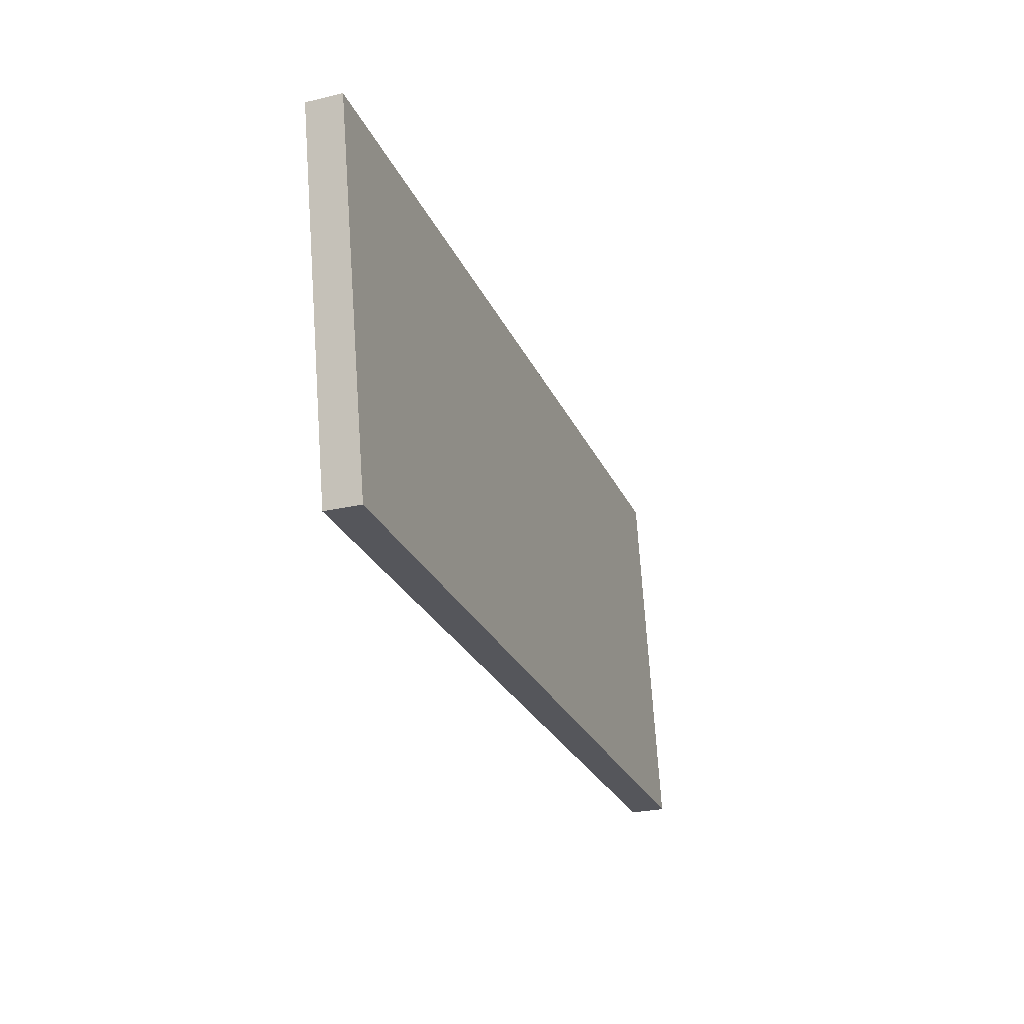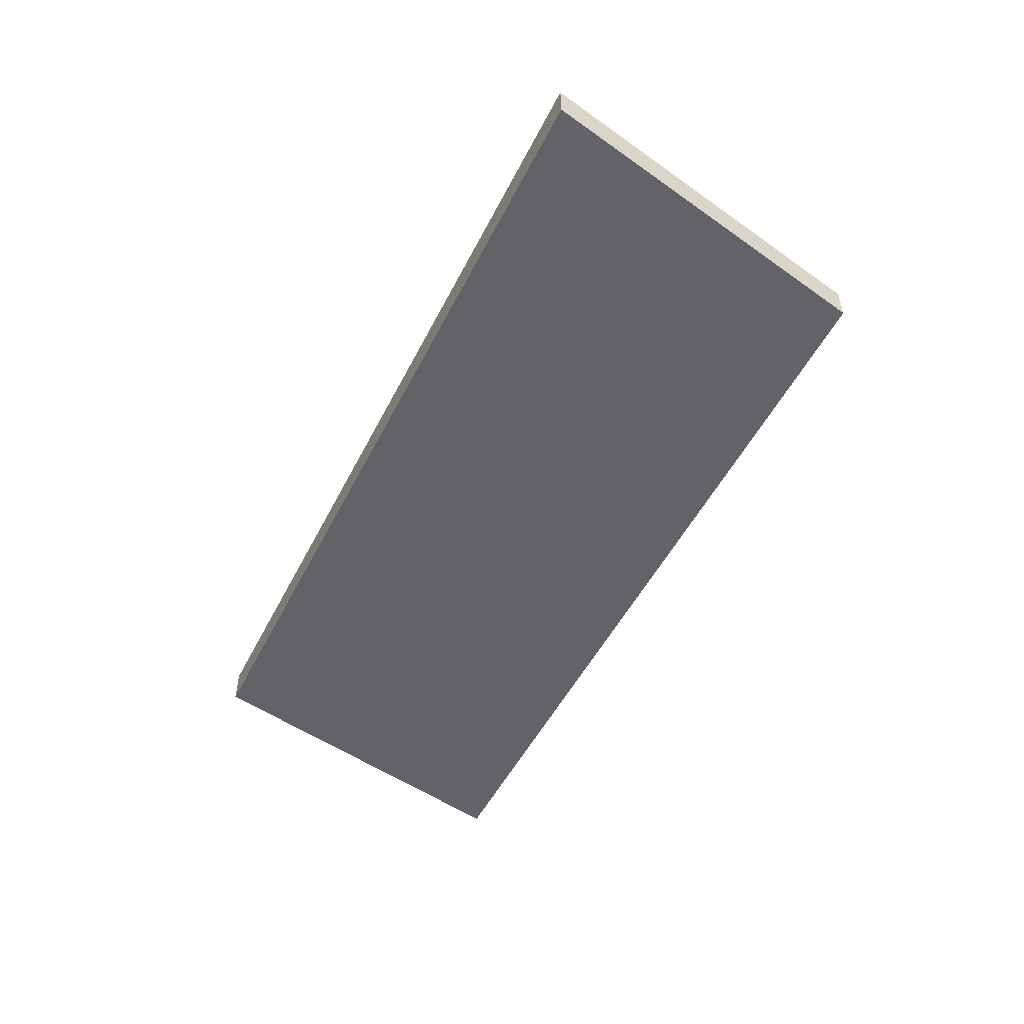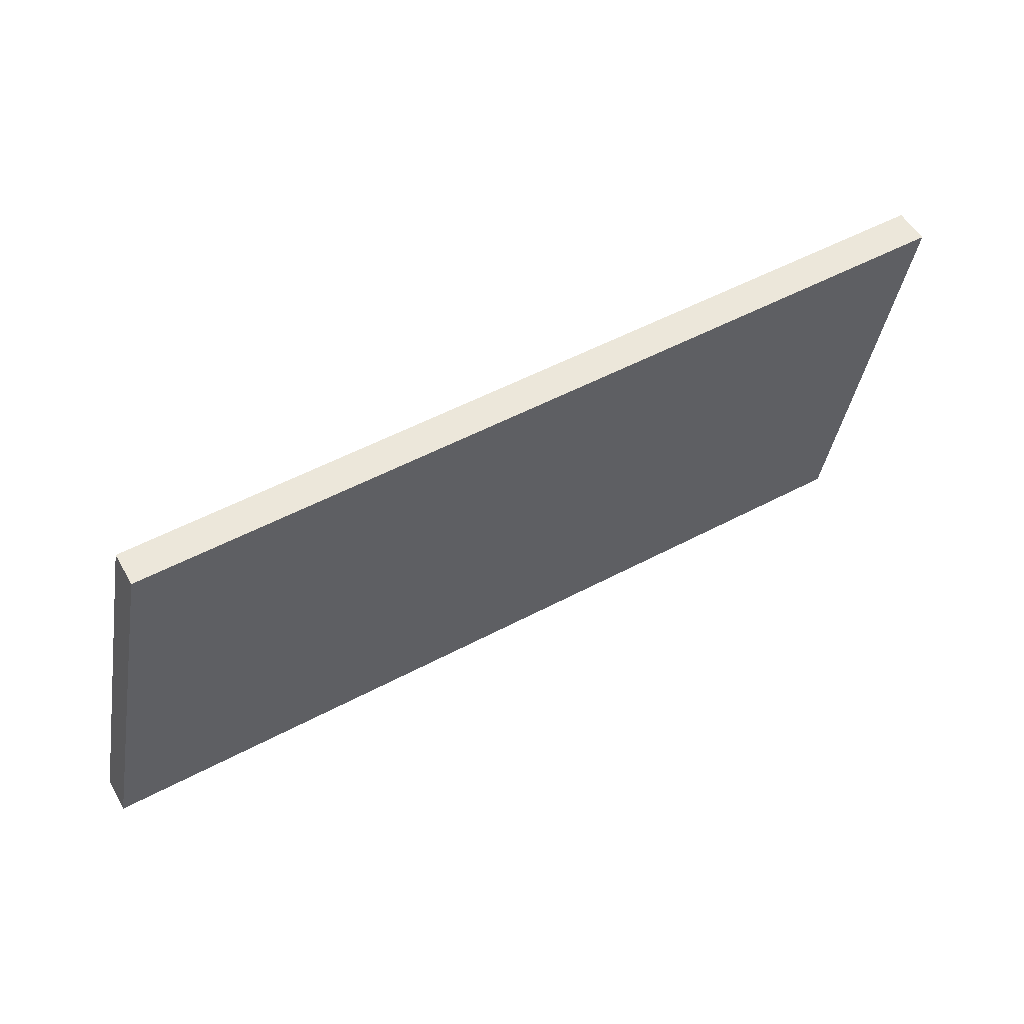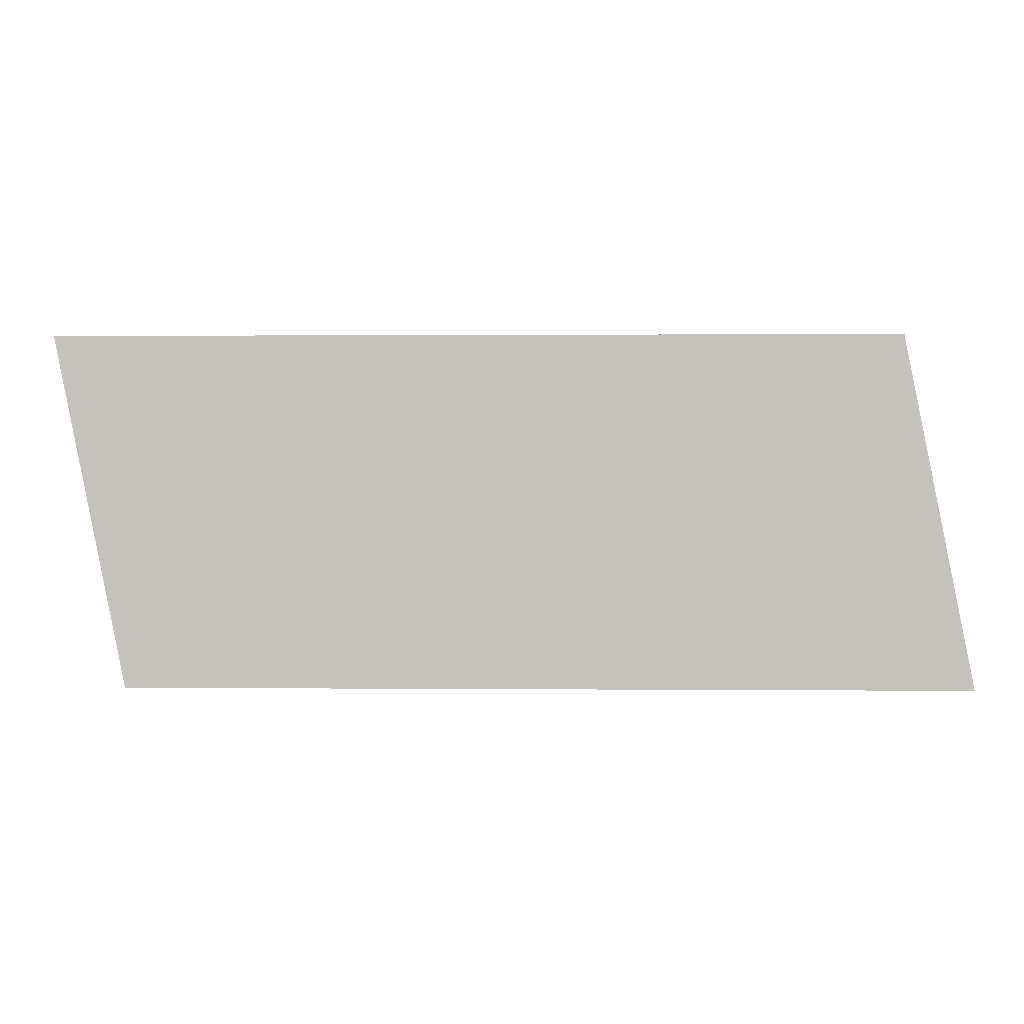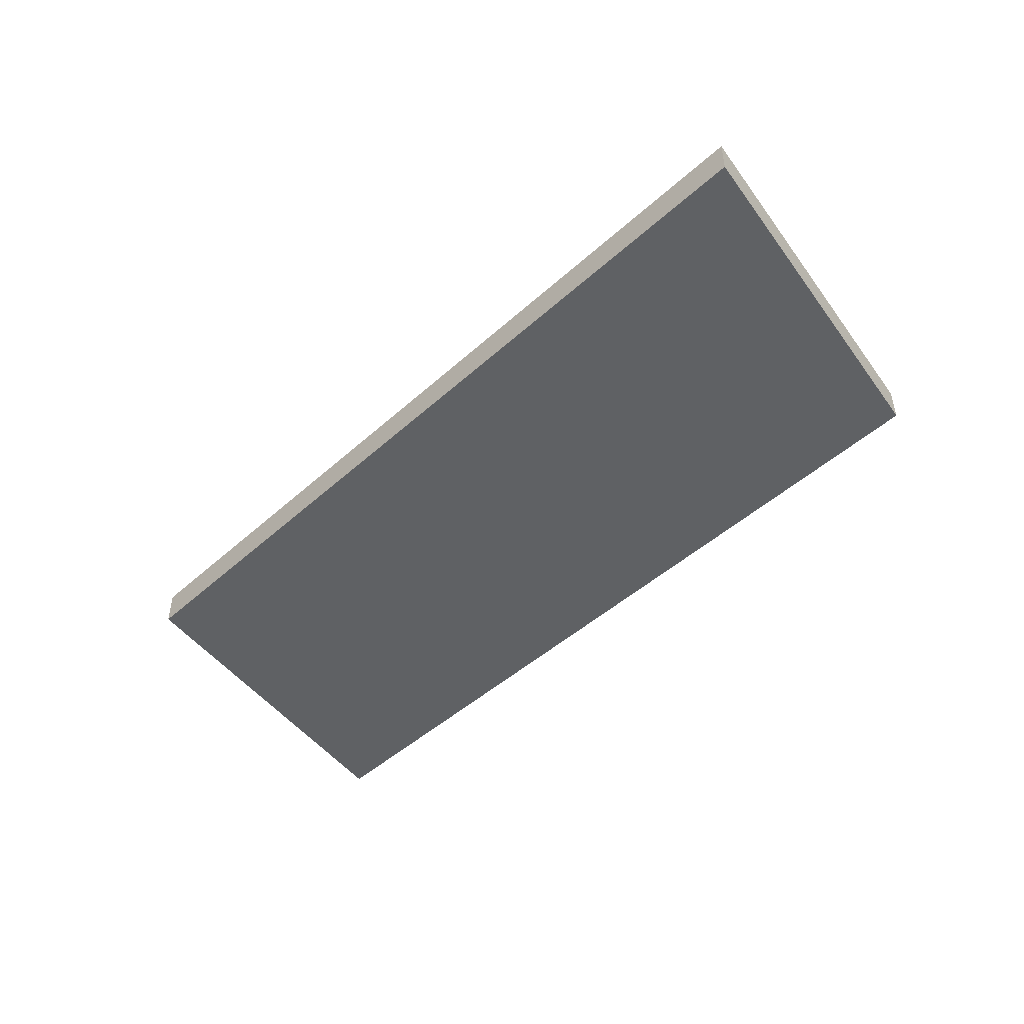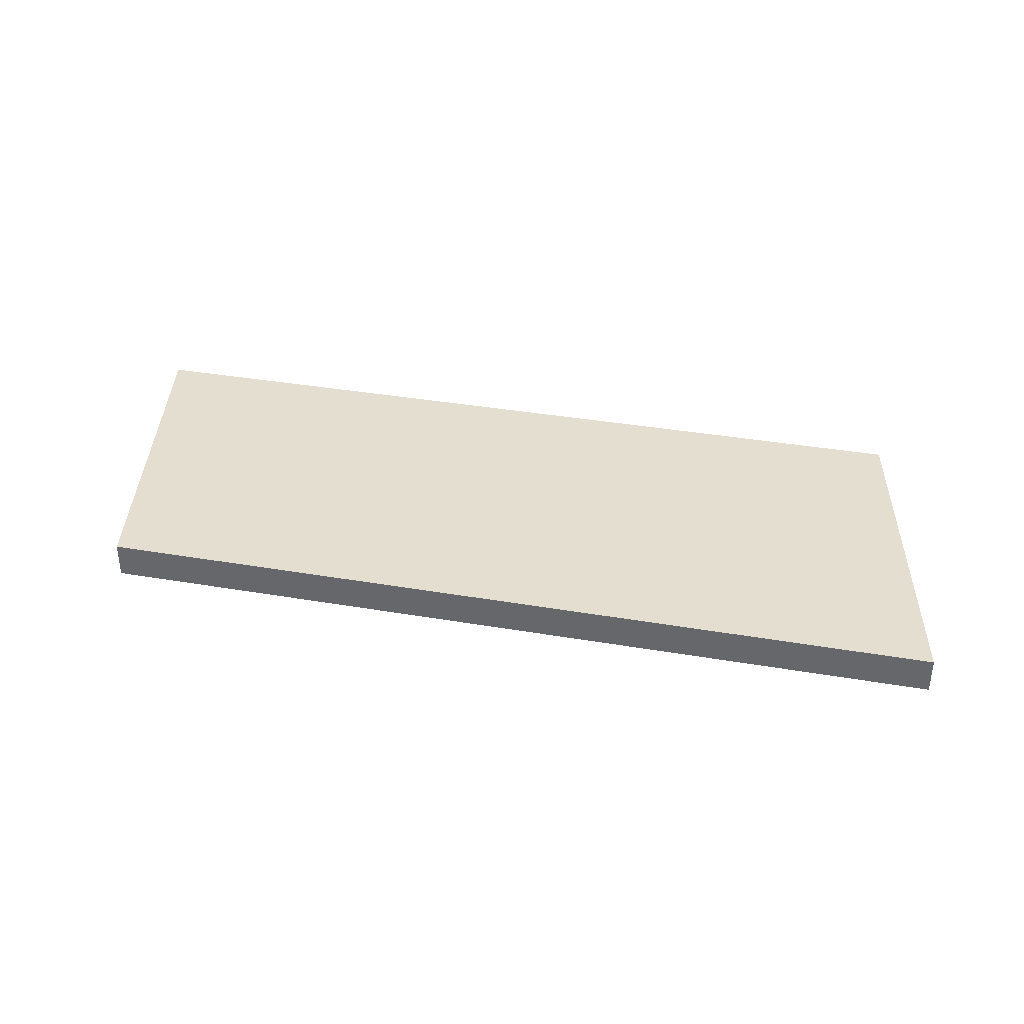
<metadata>
{"format":"obj","ext":"obj","renderer":"f3d","projection":"perspective","resolution":1024,"background":"white","views":[{"elev":-26.3,"azim":110.2,"up":"+Z"},{"elev":-50.9,"azim":63.7,"up":"+Y"},{"elev":53.9,"azim":-29.4,"up":"+Z"},{"elev":1.1,"azim":-178.1,"up":"+Z"},{"elev":-46.7,"azim":-134.4,"up":"+Y"},{"elev":35.9,"azim":12.7,"up":"+Y"}]}
</metadata>
<code>
o
v 13 1 5
v -11 1 5
v -11 0 5
v 13 0 5
v -13 1 -5
v -13 0 -5
v 11 1 -5
v 11 0 -5
g
f 1 2 3 4
f 2 5 6 3
f 5 7 8 6
f 7 1 4 8
f 1 7 5
f 5 2 1
f 6 8 4
f 4 3 6

</code>
